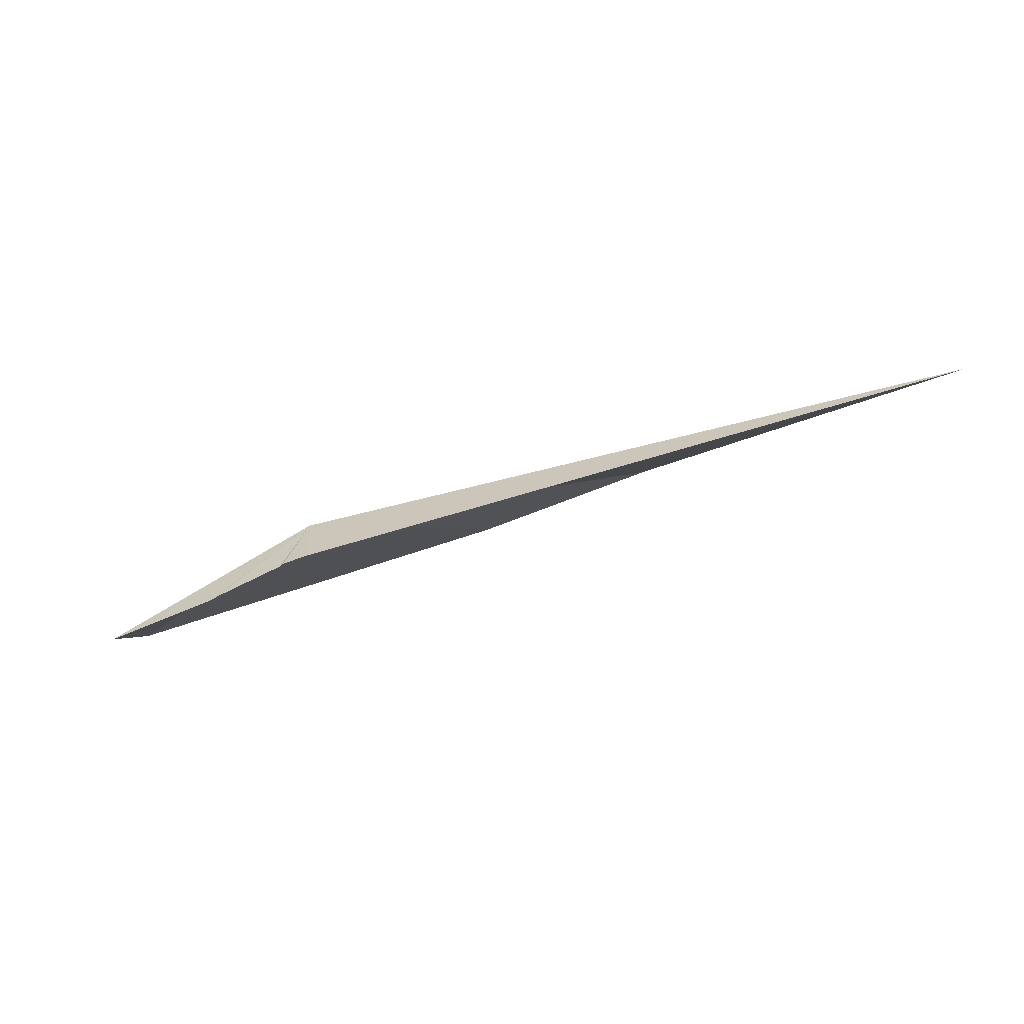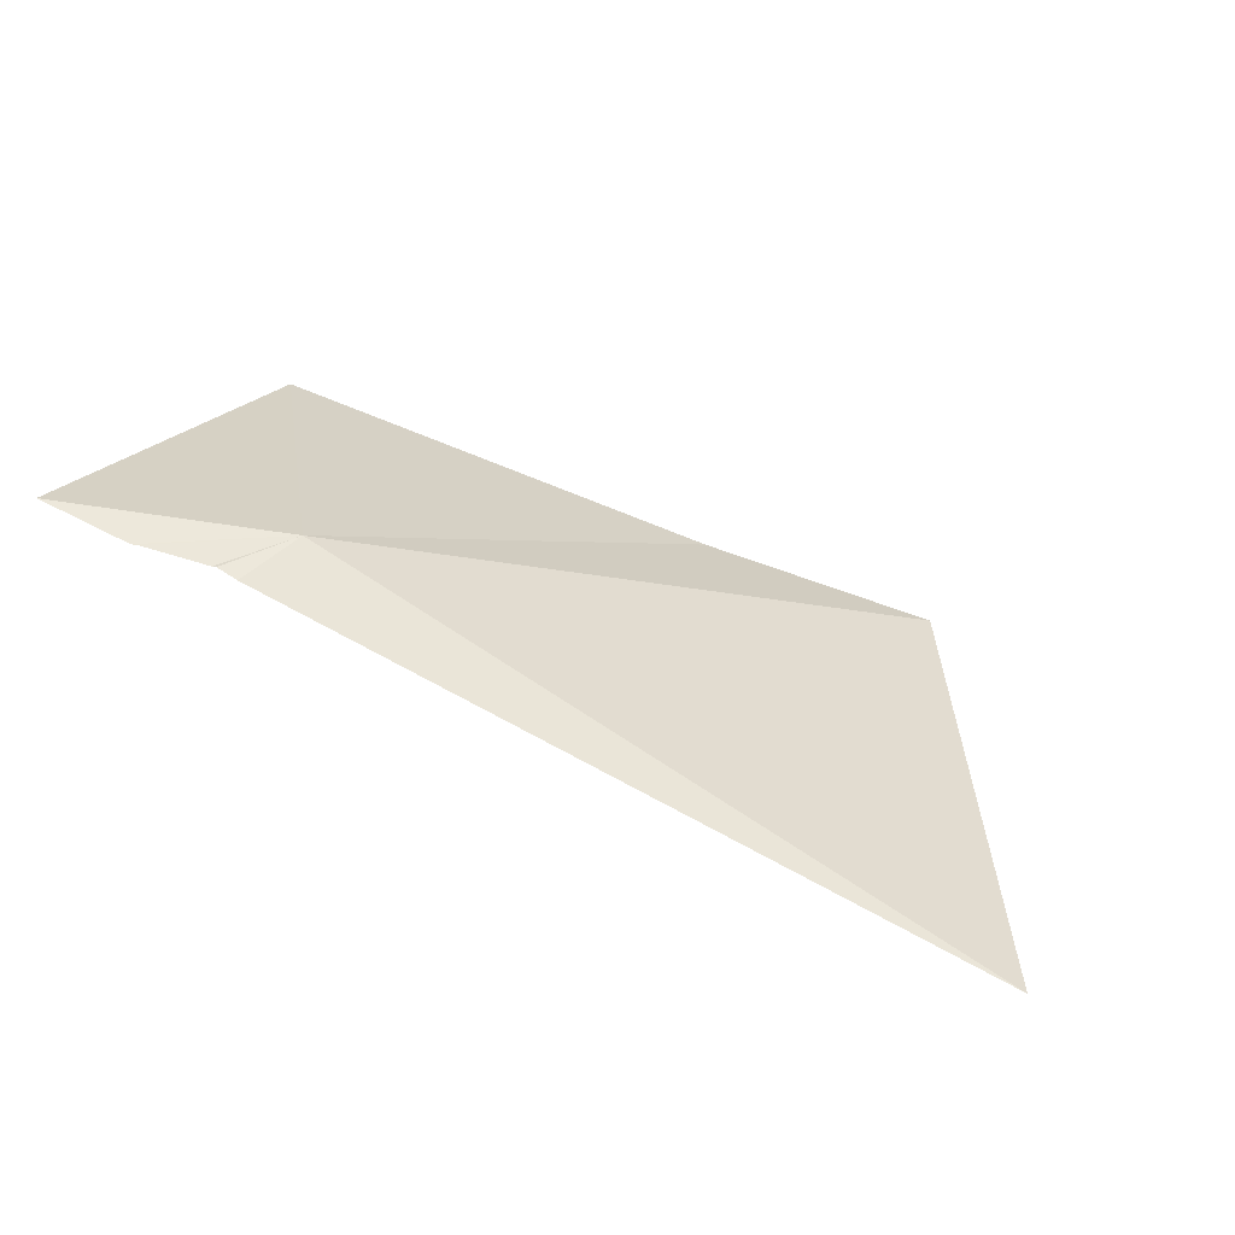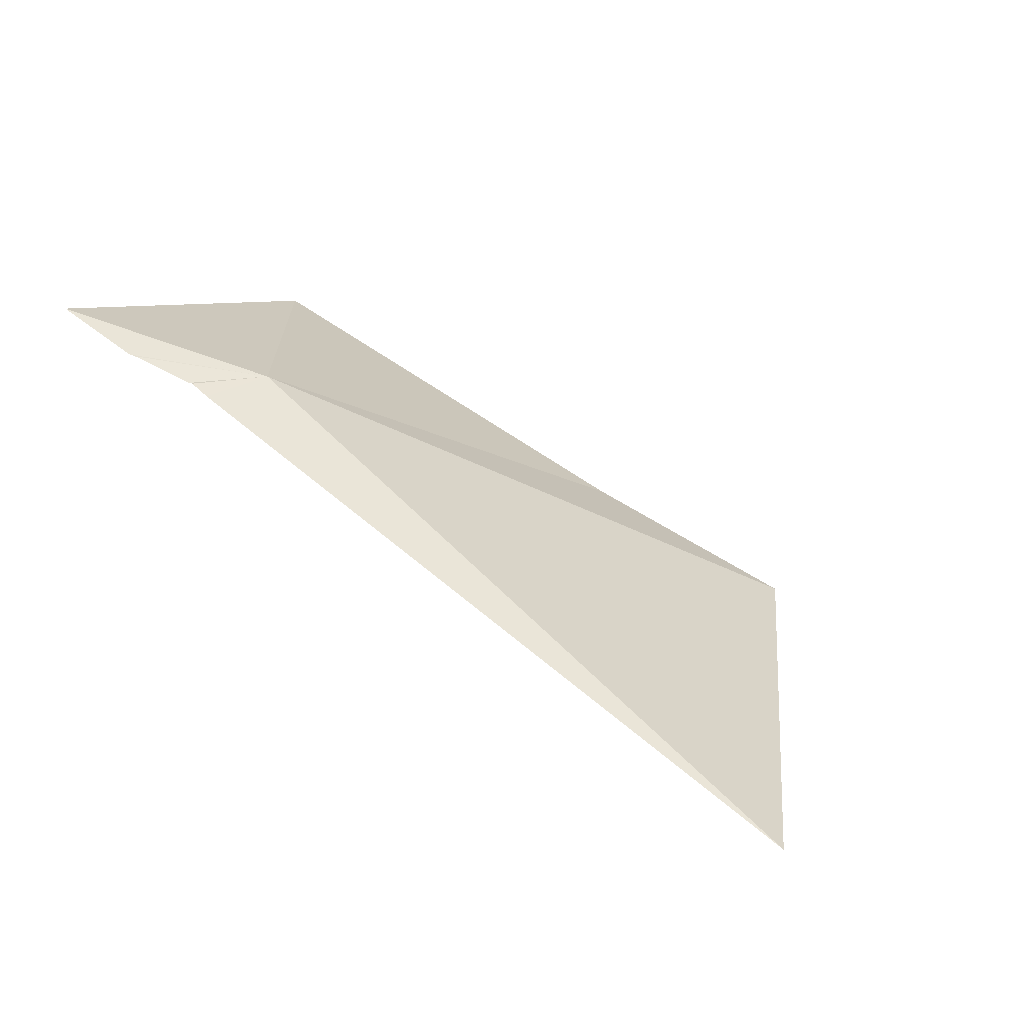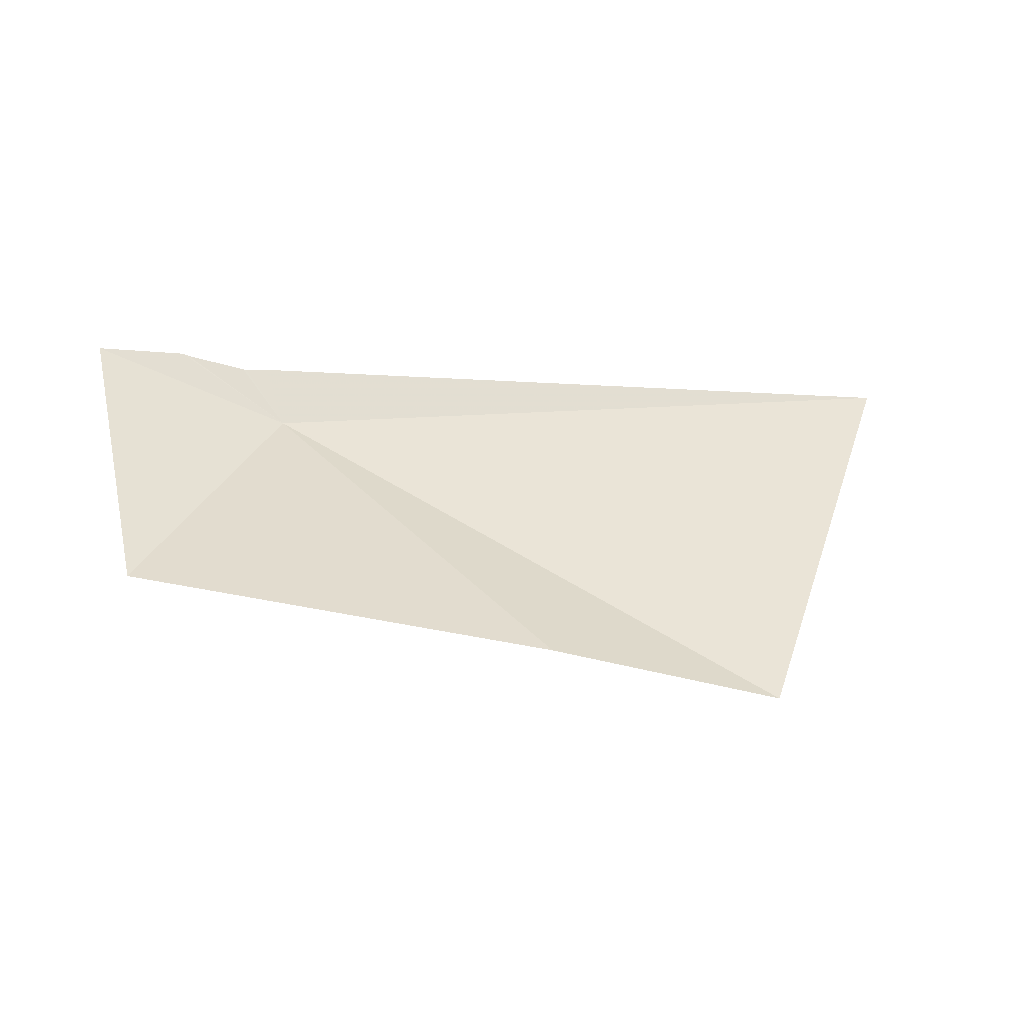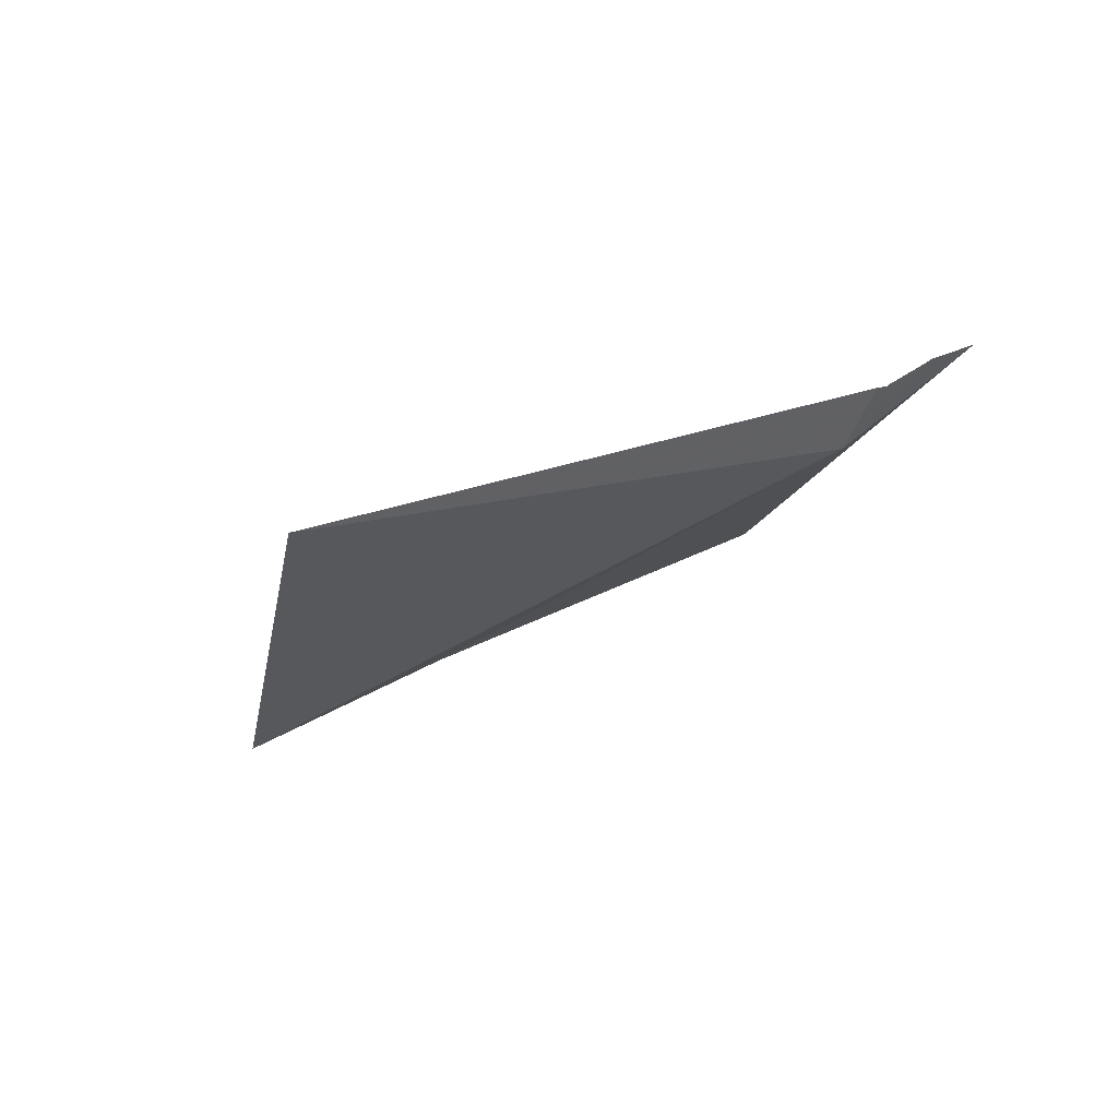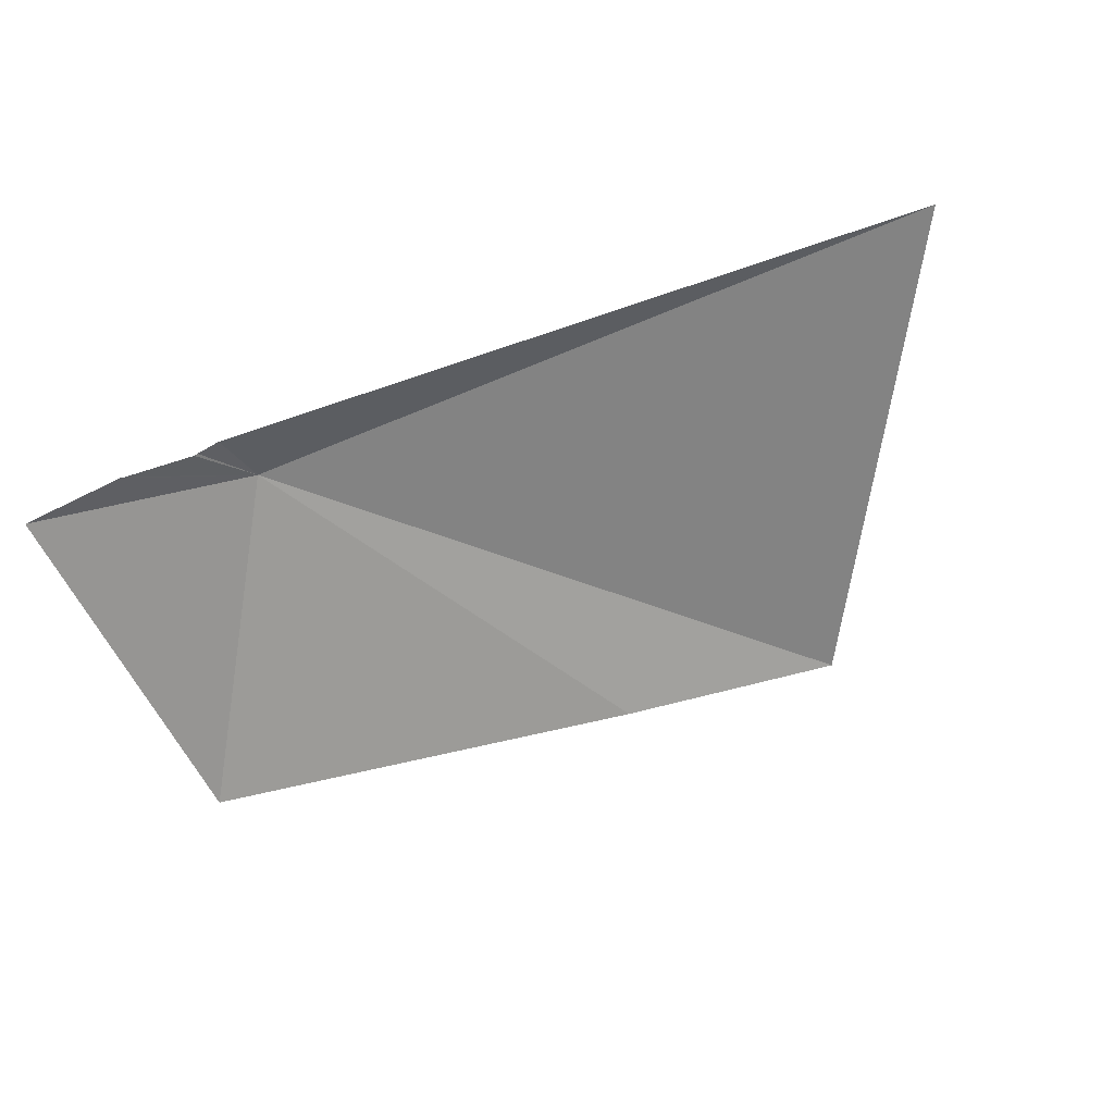
<metadata>
{"format":"obj","ext":"obj","renderer":"f3d","projection":"perspective","resolution":1024,"background":"white","views":[{"elev":44.0,"azim":159.0,"up":"+Z"},{"elev":77.8,"azim":-150.0,"up":"+Z"},{"elev":68.8,"azim":-138.5,"up":"+Z"},{"elev":0.9,"azim":172.8,"up":"+Y"},{"elev":14.5,"azim":-43.9,"up":"+Y"},{"elev":79.3,"azim":159.4,"up":"+Y"}]}
</metadata>
<code>
v -206.2 -12.08 100.1
v -205.9 -12.36 99.65
v -205.9 -11.94 100.1
v -206.7 -12.49 99.56
v -207.1 -12.57 99.52
v -207.4 -12.02 100.1
v -206.1 -11.97 100.1
v -206 -11.95 100.1
v -206 -11.94 100.1
v -206.2 -11.97 100.1
v -206.1 -11.98 100.1
f 1 2 4
f 1 4 5
f 1 5 6
f 1 7 8
f 1 8 9
f 1 9 3
f 1 10 11
f 1 11 7
f 1 3 2
f 1 6 10

</code>
